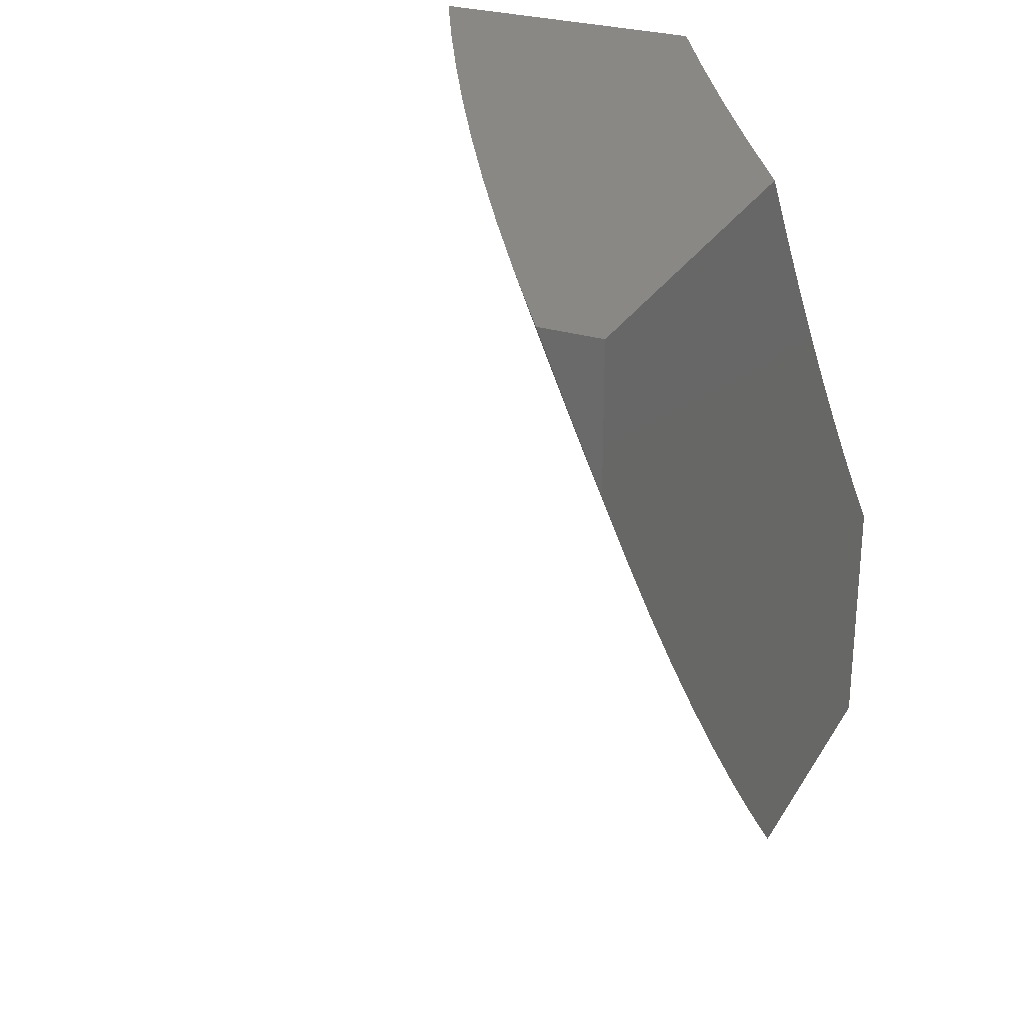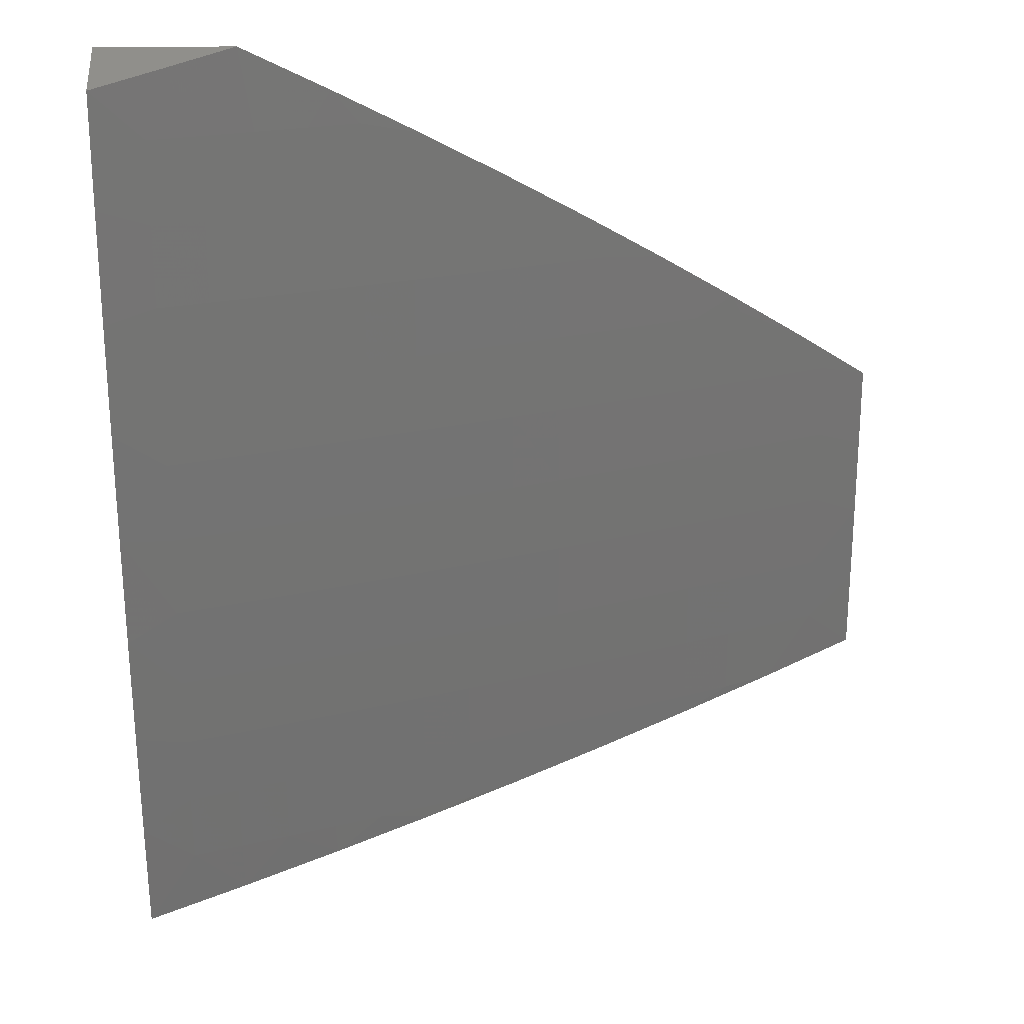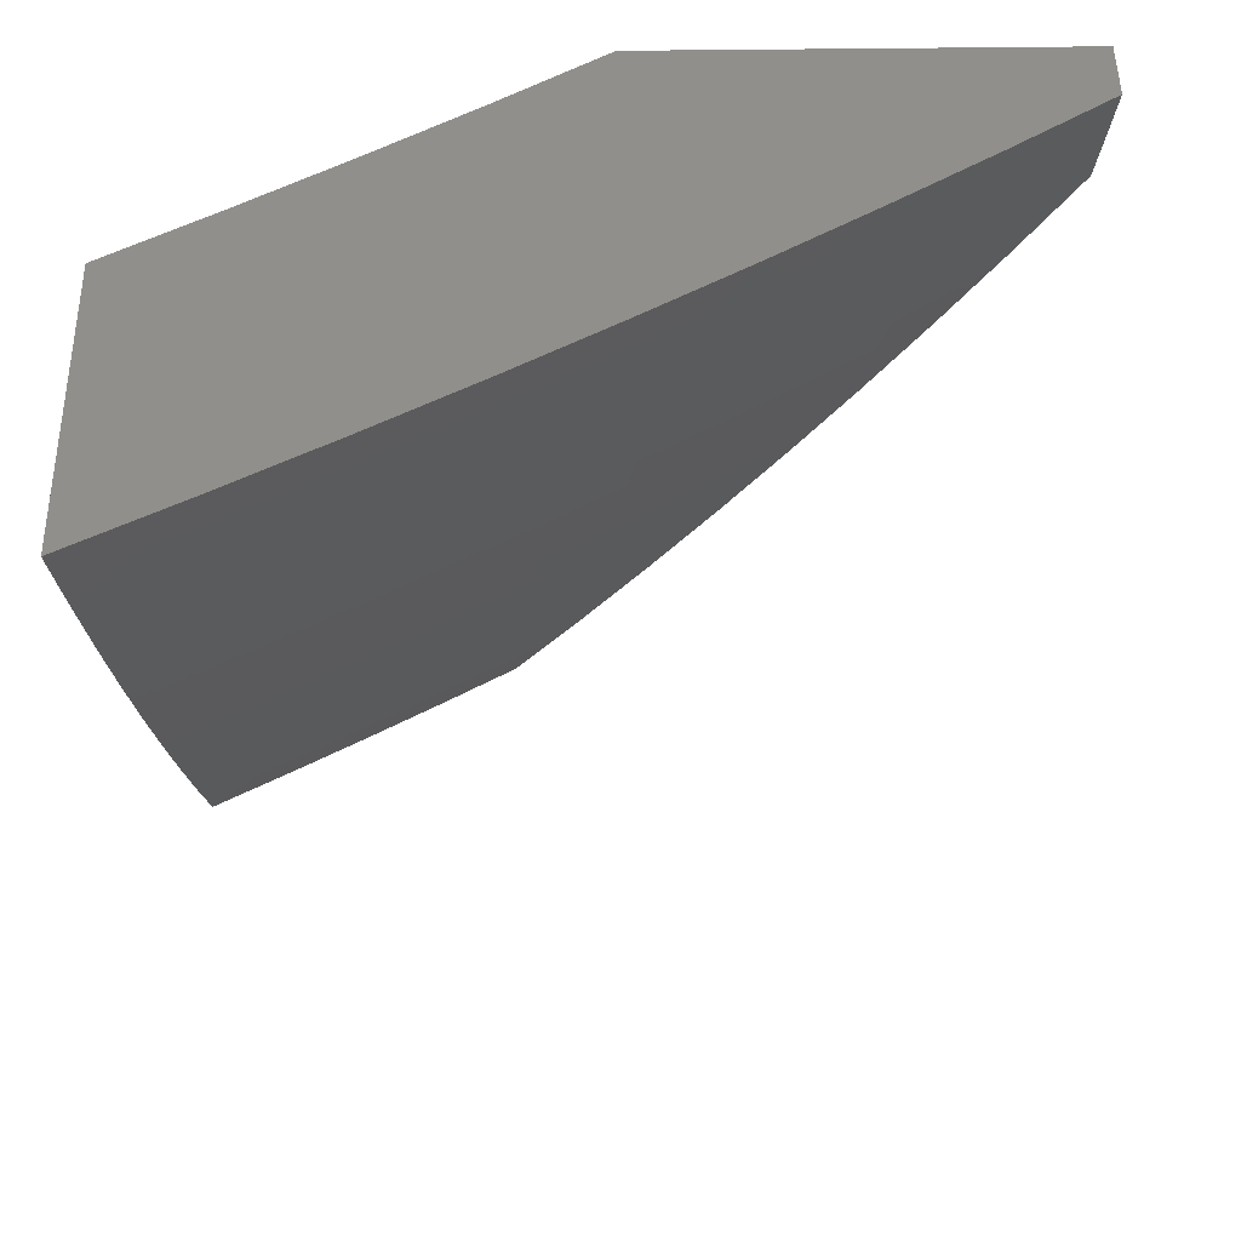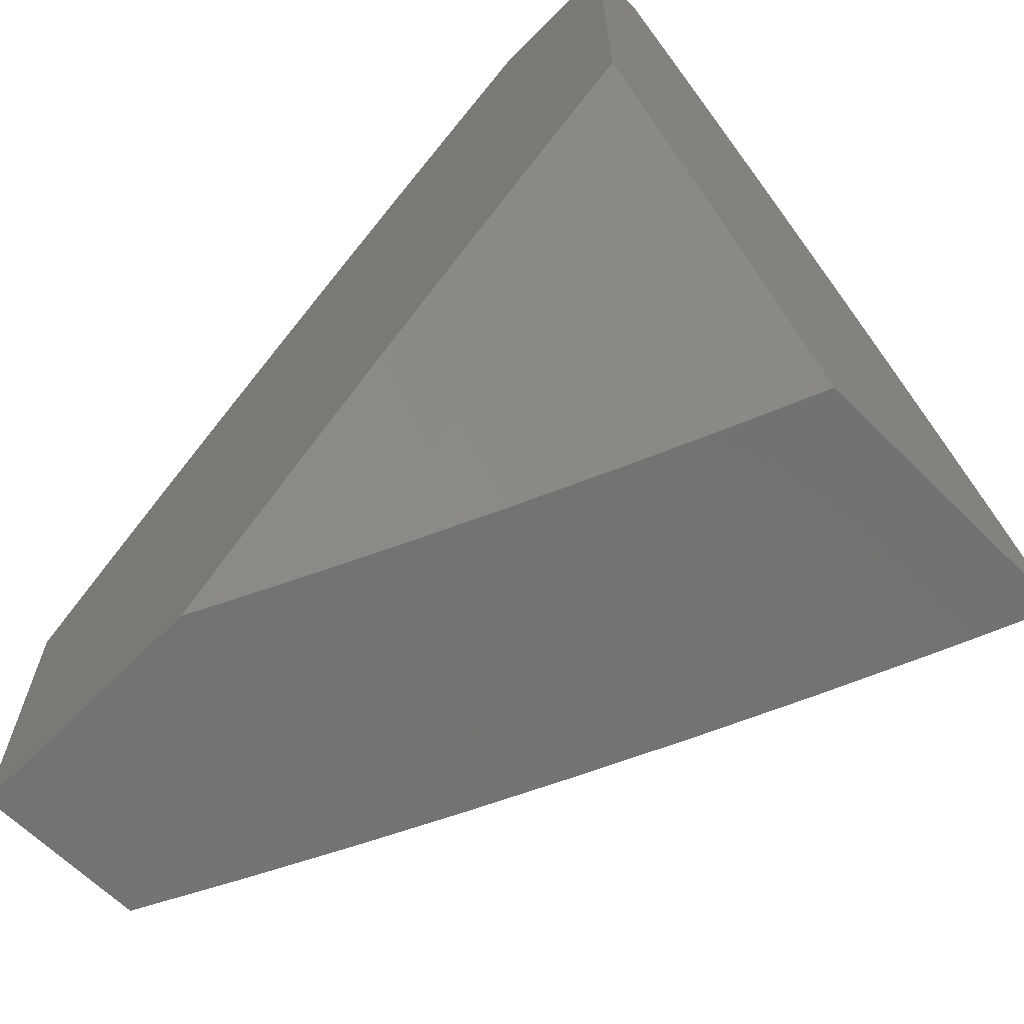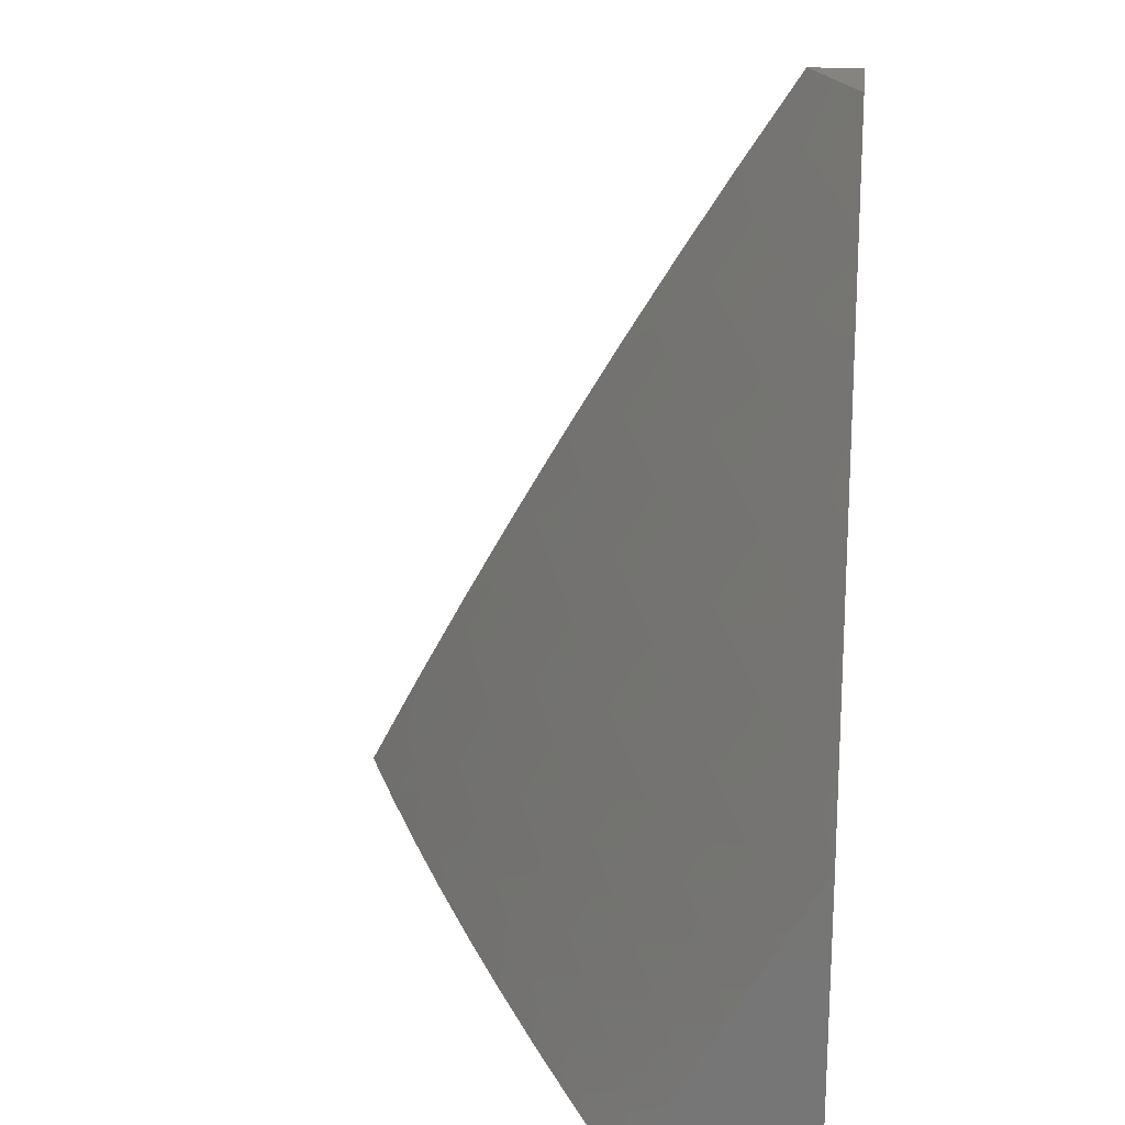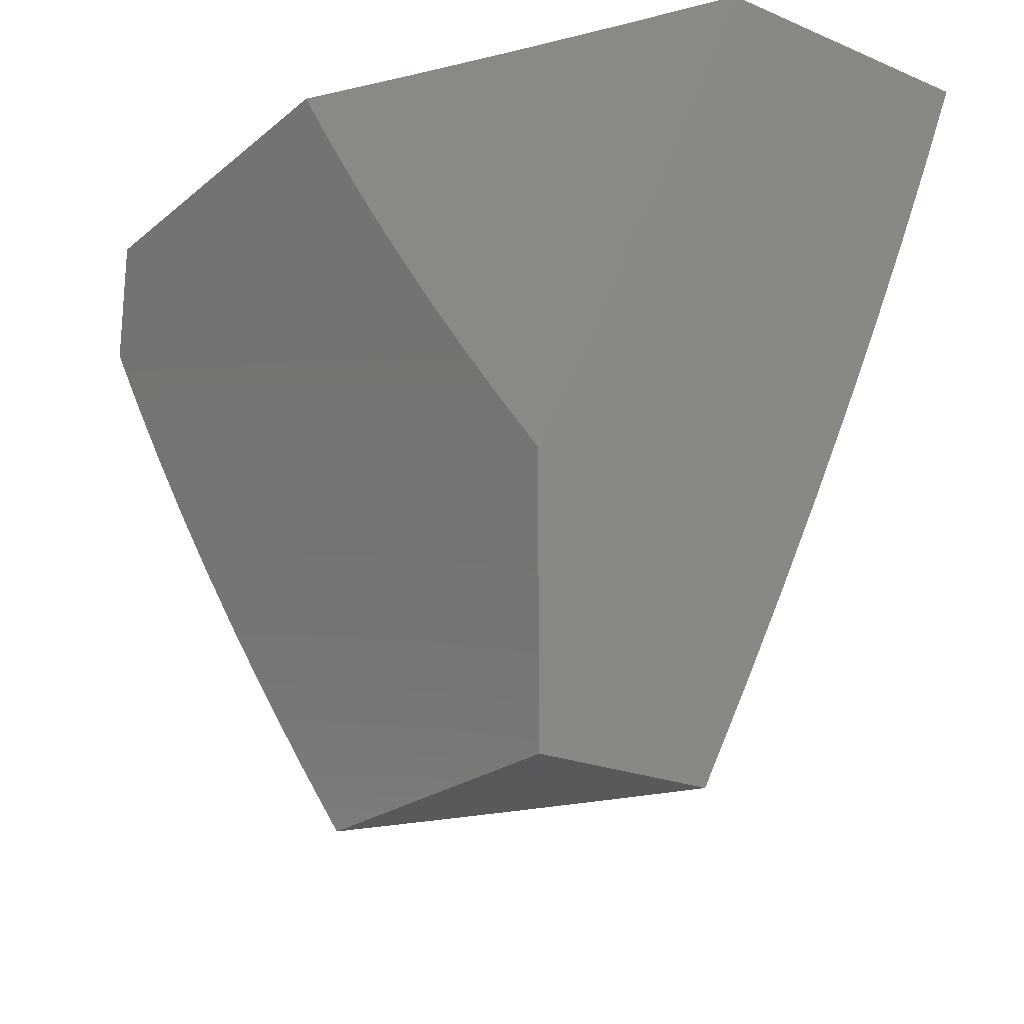
<metadata>
{"format":"stl","ext":"stl","renderer":"f3d","projection":"perspective","resolution":1024,"background":"white","views":[{"elev":27.7,"azim":-155.2,"up":"+Z"},{"elev":54.5,"azim":89.6,"up":"+Y"},{"elev":50.8,"azim":89.2,"up":"+Z"},{"elev":-64.9,"azim":-44.9,"up":"+Y"},{"elev":20.5,"azim":-173.5,"up":"+Y"},{"elev":-22.3,"azim":-36.0,"up":"+Z"}]}
</metadata>
<code>
# stl→obj: 218 verts, 432 faces
v 9.265 5 -4.085
v 9.3 5 -4
v 9.231 5.061 -4.085
v 9.228 5.127 -4
v 9.2 5.114 -4.085
v 9.169 5.168 -4.085
v 9.142 5.153 -4.169
v 9.079 5.258 -4.169
v 9.051 5.243 -4.253
v 9 5.322 -4.259
v 9.037 5.235 -4.296
v 9 5.26 -4.344
v 9.023 5.226 -4.338
v 9.009 5.218 -4.38
v 9.086 5.121 -4.338
v 9.072 5.113 -4.38
v 9.117 5.068 -4.338
v 9.103 5.06 -4.38
v 9.133 5.008 -4.38
v 9.089 5.052 -4.422
v 9.118 5 -4.423
v 9.074 5.044 -4.464
v 9.079 5 -4.507
v 9.059 5.036 -4.506
v 9.044 5.028 -4.548
v 9.014 5.08 -4.548
v 9 5.067 -4.592
v 9 5.133 -4.511
v 9.028 5.089 -4.506
v 9.043 5.097 -4.464
v 9.154 5.252 -4
v 9.105 5.274 -4.085
v 9.014 5.364 -4.169
v 9 5.383 -4.174
v 9.04 5.379 -4.085
v 9 5.442 -4.087
v 9.078 5.377 -4
v 9 5.5 -4
v 9 5.197 -4.428
v 9.058 5.105 -4.422
v 9.029 5.019 -4.589
v 9 5 -4.673
v 9.04 5 -4.59
v 9.156 5 -4.339
v 9.148 5.016 -4.338
v 9.131 5.076 -4.296
v 9.1 5.129 -4.296
v 9.162 5.023 -4.296
v 9.193 5 -4.255
v 9.176 5.031 -4.253
v 9.204 5.046 -4.169
v 9.173 5.099 -4.169
v 9.23 5 -4.17
v 9.145 5.084 -4.253
v 9.114 5.137 -4.253
v 9.273 5 -4.878
v 9.211 5 -5
v 9.209 5.062 -4.938
v 9.16 5.094 -5
v 9.166 5.139 -4.938
v 9.108 5.187 -5
v 9.117 5.227 -4.938
v 9.054 5.279 -5
v 9.066 5.314 -4.938
v 9 5.371 -5
v 9.014 5.401 -4.938
v 9 5.456 -4.901
v 9.038 5.415 -4.876
v 9.008 5.516 -4.814
v 9.061 5.429 -4.814
v 9.031 5.529 -4.752
v 9.084 5.442 -4.752
v 9.053 5.543 -4.69
v 9.106 5.456 -4.69
v 9.075 5.557 -4.627
v 9.128 5.469 -4.627
v 9.097 5.57 -4.565
v 9.15 5.482 -4.565
v 9.118 5.583 -4.502
v 9.171 5.495 -4.502
v 9.139 5.596 -4.44
v 9.192 5.508 -4.44
v 9.16 5.608 -4.377
v 9.213 5.52 -4.377
v 9.18 5.621 -4.314
v 9.234 5.532 -4.314
v 9.2 5.633 -4.252
v 9.254 5.544 -4.252
v 9.22 5.645 -4.189
v 9.274 5.556 -4.189
v 9.239 5.657 -4.126
v 9.293 5.568 -4.126
v 9.258 5.669 -4.063
v 9.312 5.579 -4.063
v 9.306 5.632 -4
v 9.38 5.508 -4
v 9 5.539 -4.802
v 9 5.621 -4.7
v 9.021 5.644 -4.627
v 9 5.7 -4.597
v 9.043 5.657 -4.565
v 9.009 5.758 -4.502
v 9.064 5.67 -4.502
v 9.029 5.771 -4.44
v 9.085 5.684 -4.44
v 9.05 5.784 -4.377
v 9.105 5.696 -4.377
v 9.07 5.797 -4.314
v 9.125 5.709 -4.314
v 9.09 5.809 -4.252
v 9.145 5.721 -4.252
v 9.109 5.822 -4.189
v 9.165 5.734 -4.189
v 9.128 5.834 -4.126
v 9.184 5.746 -4.126
v 9.147 5.846 -4.063
v 9.203 5.758 -4.063
v 9.23 5.756 -4
v 9 5.778 -4.493
v 9 5.854 -4.388
v 9.014 5.884 -4.314
v 9 5.928 -4.281
v 9.033 5.897 -4.252
v 9 6 -4.173
v 9.053 5.91 -4.189
v 9.072 5.922 -4.126
v 9.037 6 -4.087
v 9.09 5.934 -4.063
v 9.074 6 -4
v 9.153 5.878 -4
v 9.453 5.382 -4
v 9.418 5.4 -4.063
v 9.366 5.49 -4.063
v 9.346 5.478 -4.126
v 9.327 5.467 -4.189
v 9.307 5.455 -4.252
v 9.286 5.443 -4.314
v 9.266 5.431 -4.377
v 9.245 5.419 -4.44
v 9.224 5.406 -4.502
v 9.202 5.394 -4.565
v 9.18 5.381 -4.627
v 9.158 5.368 -4.69
v 9.135 5.355 -4.752
v 9.113 5.341 -4.814
v 9.089 5.328 -4.876
v 9.469 5.309 -4.063
v 9.524 5.256 -4
v 9.513 5.23 -4.063
v 9.557 5.15 -4.063
v 9.537 5.139 -4.126
v 9.579 5.06 -4.126
v 9.559 5.049 -4.189
v 9.61 5 -4.127
v 9.558 5 -4.254
v 9.593 5.128 -4
v 9.599 5.07 -4.063
v 9.661 5 -4
v 9.504 5 -4.38
v 9.518 5.027 -4.314
v 9.539 5.038 -4.252
v 9.517 5.129 -4.189
v 9.494 5.219 -4.126
v 9.449 5 -4.506
v 9.476 5.005 -4.44
v 9.497 5.016 -4.377
v 9.476 5.106 -4.314
v 9.497 5.118 -4.252
v 9.453 5.197 -4.252
v 9.474 5.208 -4.189
v 9.43 5.287 -4.189
v 9.45 5.298 -4.126
v 9.398 5.388 -4.126
v 9.392 5 -4.63
v 9.39 5.06 -4.565
v 9.412 5.072 -4.502
v 9.433 5.084 -4.44
v 9.391 5.162 -4.44
v 9.412 5.174 -4.377
v 9.368 5.252 -4.377
v 9.389 5.264 -4.314
v 9.338 5.354 -4.314
v 9.359 5.366 -4.252
v 9.333 5 -4.754
v 9.345 5.036 -4.69
v 9.367 5.048 -4.627
v 9.347 5.138 -4.565
v 9.369 5.15 -4.502
v 9.326 5.229 -4.502
v 9.347 5.241 -4.44
v 9.296 5.33 -4.44
v 9.318 5.342 -4.377
v 9.298 5.011 -4.814
v 9.322 5.023 -4.752
v 9.302 5.114 -4.69
v 9.325 5.126 -4.627
v 9.282 5.204 -4.627
v 9.304 5.216 -4.565
v 9.253 5.305 -4.565
v 9.275 5.318 -4.502
v 9.233 5.075 -4.876
v 9.256 5.088 -4.814
v 9.28 5.101 -4.752
v 9.19 5.152 -4.876
v 9.14 5.24 -4.876
v 9.213 5.166 -4.814
v 9.163 5.254 -4.814
v 9.237 5.179 -4.752
v 9.186 5.267 -4.752
v 9.259 5.191 -4.69
v 9.209 5.28 -4.69
v 9.433 5.185 -4.314
v 9.455 5.095 -4.377
v 9.41 5.276 -4.252
v 9.379 5.377 -4.189
v 9.231 5.293 -4.627
v 9 6 -4
v 9 5 -5
f 1 2 3
f 3 2 4
f 3 4 5
f 5 4 6
f 5 6 7
f 7 6 8
f 7 8 9
f 9 8 10
f 9 10 11
f 11 10 12
f 11 12 13
f 13 12 14
f 13 14 15
f 15 14 16
f 15 16 17
f 17 16 18
f 17 18 19
f 19 18 20
f 19 20 21
f 21 20 22
f 21 22 23
f 23 22 24
f 23 24 25
f 25 24 26
f 25 26 27
f 27 26 28
f 28 26 29
f 28 29 30
f 30 29 22
f 30 22 20
f 4 31 6
f 6 31 32
f 6 32 8
f 8 32 33
f 8 33 10
f 10 33 34
f 34 33 35
f 34 35 36
f 36 35 37
f 36 37 38
f 31 37 32
f 32 37 35
f 32 35 33
f 12 39 14
f 14 39 16
f 16 39 40
f 40 39 28
f 40 28 30
f 25 27 41
f 41 27 42
f 41 42 43
f 41 43 25
f 25 43 23
f 21 44 19
f 19 44 45
f 19 45 17
f 17 45 46
f 17 46 15
f 15 46 47
f 15 47 13
f 13 47 11
f 45 44 48
f 48 44 49
f 48 49 50
f 50 49 51
f 50 51 52
f 52 51 5
f 52 5 7
f 49 53 51
f 51 53 3
f 51 3 5
f 53 1 3
f 46 45 48
f 48 50 54
f 54 50 52
f 54 52 55
f 55 52 7
f 55 7 9
f 47 46 54
f 54 46 48
f 47 54 55
f 16 40 18
f 18 40 20
f 40 30 20
f 26 24 29
f 29 24 22
f 47 55 11
f 11 55 9
f 56 57 58
f 58 57 59
f 58 59 60
f 60 59 61
f 60 61 62
f 62 61 63
f 62 63 64
f 64 63 65
f 64 65 66
f 66 65 67
f 66 67 68
f 68 67 69
f 68 69 70
f 70 69 71
f 70 71 72
f 72 71 73
f 72 73 74
f 74 73 75
f 74 75 76
f 76 75 77
f 76 77 78
f 78 77 79
f 78 79 80
f 80 79 81
f 80 81 82
f 82 81 83
f 82 83 84
f 84 83 85
f 84 85 86
f 86 85 87
f 86 87 88
f 88 87 89
f 88 89 90
f 90 89 91
f 90 91 92
f 92 91 93
f 92 93 94
f 94 93 95
f 94 95 96
f 67 97 69
f 69 97 71
f 97 98 71
f 71 98 73
f 73 98 99
f 99 98 100
f 99 100 101
f 101 100 102
f 101 102 103
f 103 102 104
f 103 104 105
f 105 104 106
f 105 106 107
f 107 106 108
f 107 108 109
f 109 108 110
f 109 110 111
f 111 110 112
f 111 112 113
f 113 112 114
f 113 114 115
f 115 114 116
f 115 116 117
f 117 116 118
f 117 118 93
f 93 118 95
f 100 119 102
f 102 119 104
f 119 120 104
f 104 120 106
f 106 120 121
f 121 120 122
f 121 122 123
f 123 122 124
f 123 124 125
f 125 124 126
f 125 126 112
f 112 126 114
f 124 127 126
f 126 127 128
f 126 128 114
f 114 128 116
f 127 129 128
f 128 129 130
f 128 130 116
f 116 130 118
f 131 132 96
f 96 132 133
f 96 133 94
f 94 133 134
f 94 134 92
f 92 134 135
f 92 135 90
f 90 135 136
f 90 136 88
f 88 136 137
f 88 137 86
f 86 137 138
f 86 138 84
f 84 138 139
f 84 139 82
f 82 139 140
f 82 140 80
f 80 140 141
f 80 141 78
f 78 141 142
f 78 142 76
f 76 142 143
f 76 143 74
f 74 143 144
f 74 144 72
f 72 144 145
f 72 145 70
f 70 145 146
f 70 146 68
f 68 146 64
f 68 64 66
f 132 131 147
f 147 131 148
f 147 148 149
f 149 148 150
f 149 150 151
f 151 150 152
f 151 152 153
f 153 152 154
f 153 154 155
f 148 156 150
f 150 156 157
f 150 157 152
f 152 157 154
f 156 158 157
f 157 158 154
f 159 160 155
f 155 160 161
f 155 161 153
f 153 161 162
f 153 162 151
f 151 162 163
f 151 163 149
f 149 163 147
f 164 165 159
f 159 165 166
f 159 166 160
f 160 166 167
f 160 167 168
f 168 167 169
f 168 169 170
f 170 169 171
f 170 171 172
f 172 171 173
f 172 173 132
f 132 173 133
f 174 175 164
f 164 175 176
f 164 176 177
f 177 176 178
f 177 178 179
f 179 178 180
f 179 180 181
f 181 180 182
f 181 182 183
f 183 182 136
f 183 136 135
f 184 185 174
f 174 185 186
f 174 186 175
f 175 186 187
f 175 187 188
f 188 187 189
f 188 189 190
f 190 189 191
f 190 191 192
f 192 191 138
f 192 138 137
f 56 193 184
f 184 193 194
f 184 194 185
f 185 194 195
f 185 195 196
f 196 195 197
f 196 197 198
f 198 197 199
f 198 199 200
f 200 199 140
f 200 140 139
f 58 201 56
f 56 201 202
f 56 202 193
f 193 202 203
f 193 203 194
f 194 203 195
f 201 58 204
f 204 58 60
f 204 60 205
f 205 60 62
f 205 62 146
f 146 62 64
f 202 201 206
f 206 201 204
f 206 204 207
f 207 204 205
f 207 205 145
f 145 205 146
f 203 202 208
f 208 202 206
f 208 206 209
f 209 206 207
f 209 207 144
f 144 207 145
f 186 185 196
f 195 203 210
f 210 203 208
f 210 208 211
f 211 208 209
f 211 209 143
f 143 209 144
f 186 196 187
f 187 196 198
f 187 198 189
f 189 198 200
f 189 200 191
f 191 200 139
f 191 139 138
f 176 175 188
f 176 188 178
f 178 188 190
f 178 190 180
f 180 190 192
f 180 192 182
f 182 192 137
f 182 137 136
f 179 212 213
f 213 212 167
f 213 167 166
f 167 212 169
f 169 212 214
f 169 214 171
f 171 214 215
f 171 215 173
f 173 215 134
f 173 134 133
f 214 212 181
f 181 212 179
f 168 170 162
f 162 170 163
f 147 163 172
f 172 163 170
f 160 168 161
f 161 168 162
f 179 213 177
f 177 213 165
f 177 165 164
f 165 213 166
f 195 210 197
f 197 210 216
f 197 216 199
f 199 216 141
f 199 141 140
f 216 210 211
f 215 214 183
f 183 214 181
f 132 147 172
f 143 142 211
f 211 142 216
f 142 141 216
f 134 215 135
f 135 215 183
f 73 99 75
f 75 99 101
f 75 101 77
f 77 101 103
f 77 103 79
f 79 103 105
f 79 105 81
f 81 105 107
f 81 107 83
f 83 107 109
f 83 109 85
f 85 109 111
f 85 111 87
f 87 111 113
f 87 113 89
f 89 113 115
f 89 115 91
f 91 115 117
f 91 117 93
f 106 121 108
f 108 121 123
f 108 123 110
f 110 123 125
f 110 125 112
f 129 127 217
f 217 127 124
f 37 118 38
f 38 118 130
f 38 130 217
f 217 130 129
f 118 37 95
f 95 37 31
f 95 31 96
f 96 31 4
f 96 4 131
f 131 4 2
f 131 2 148
f 148 2 156
f 156 2 158
f 218 42 65
f 65 42 27
f 65 27 67
f 67 27 28
f 67 28 97
f 97 28 39
f 97 39 98
f 98 39 12
f 98 12 100
f 100 12 10
f 100 10 119
f 119 10 34
f 119 34 120
f 120 34 36
f 120 36 122
f 122 36 38
f 122 38 124
f 124 38 217
f 65 63 218
f 218 63 61
f 218 61 59
f 59 57 218
f 1 155 2
f 2 155 154
f 2 154 158
f 155 1 159
f 159 1 53
f 159 53 164
f 164 53 49
f 164 49 44
f 164 44 174
f 174 44 21
f 174 21 184
f 184 21 23
f 184 23 43
f 184 43 56
f 56 43 42
f 56 42 57
f 57 42 218

</code>
